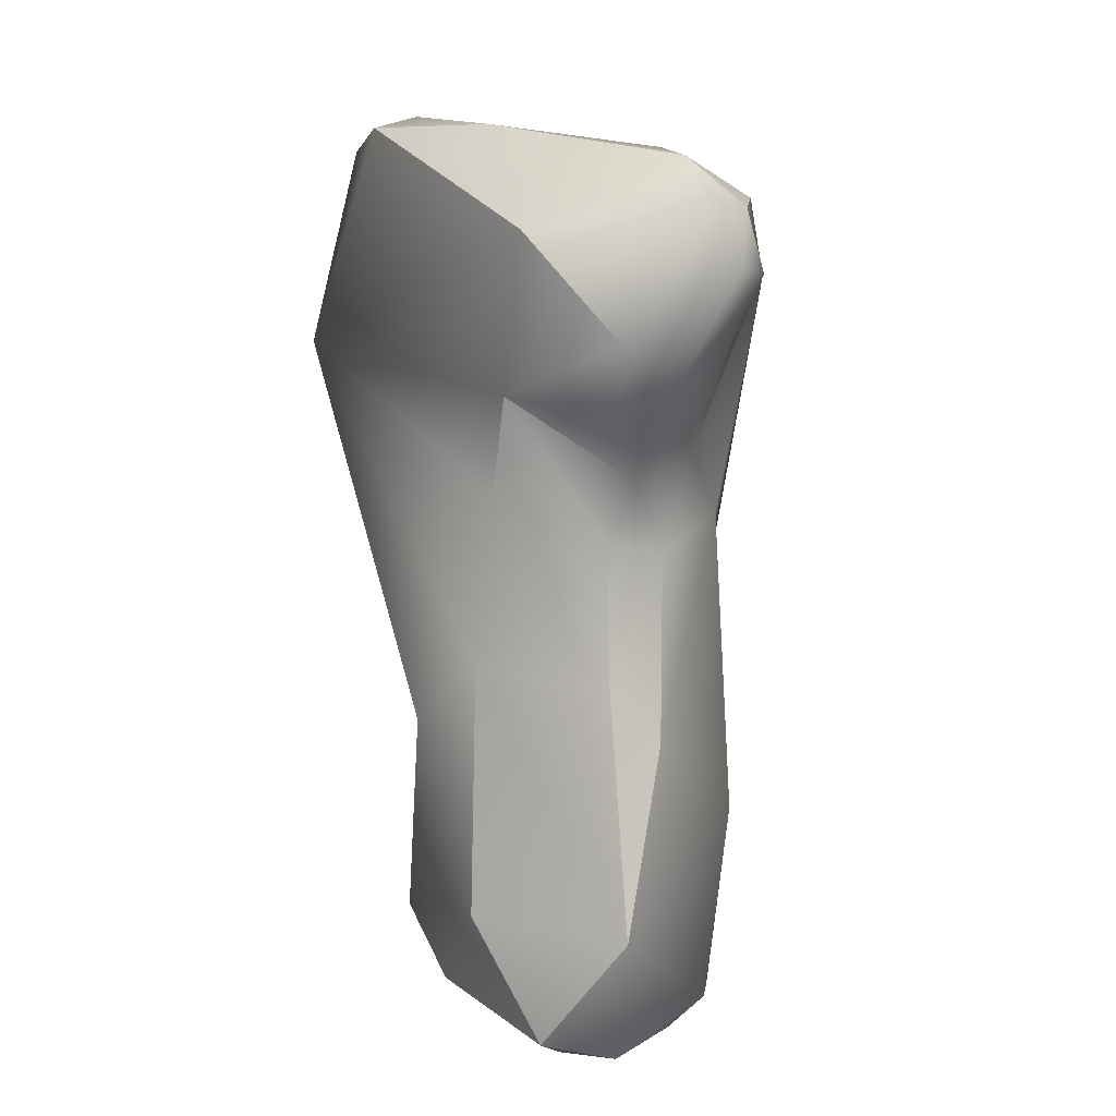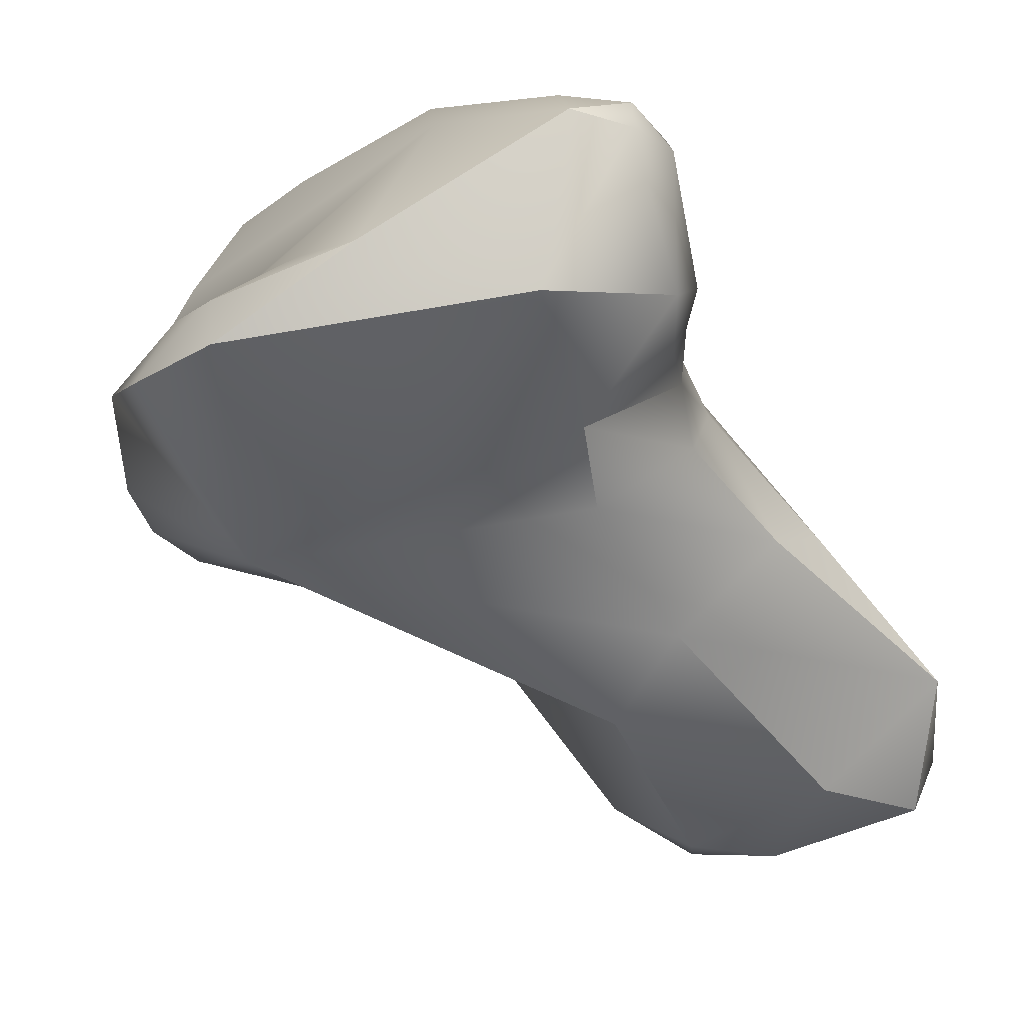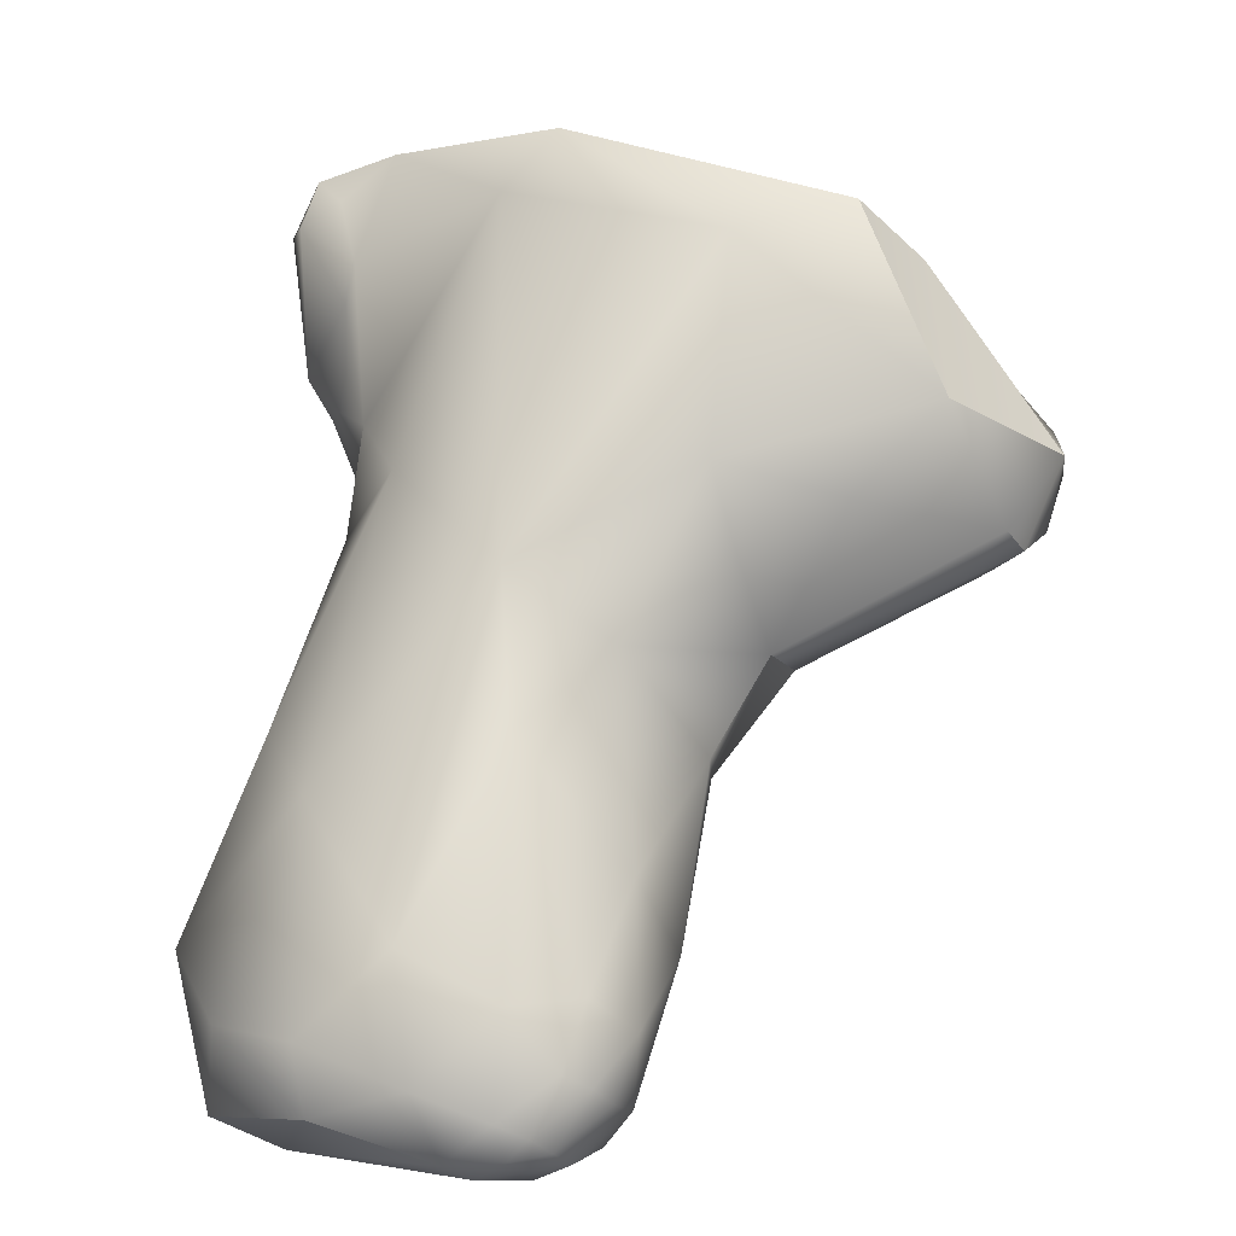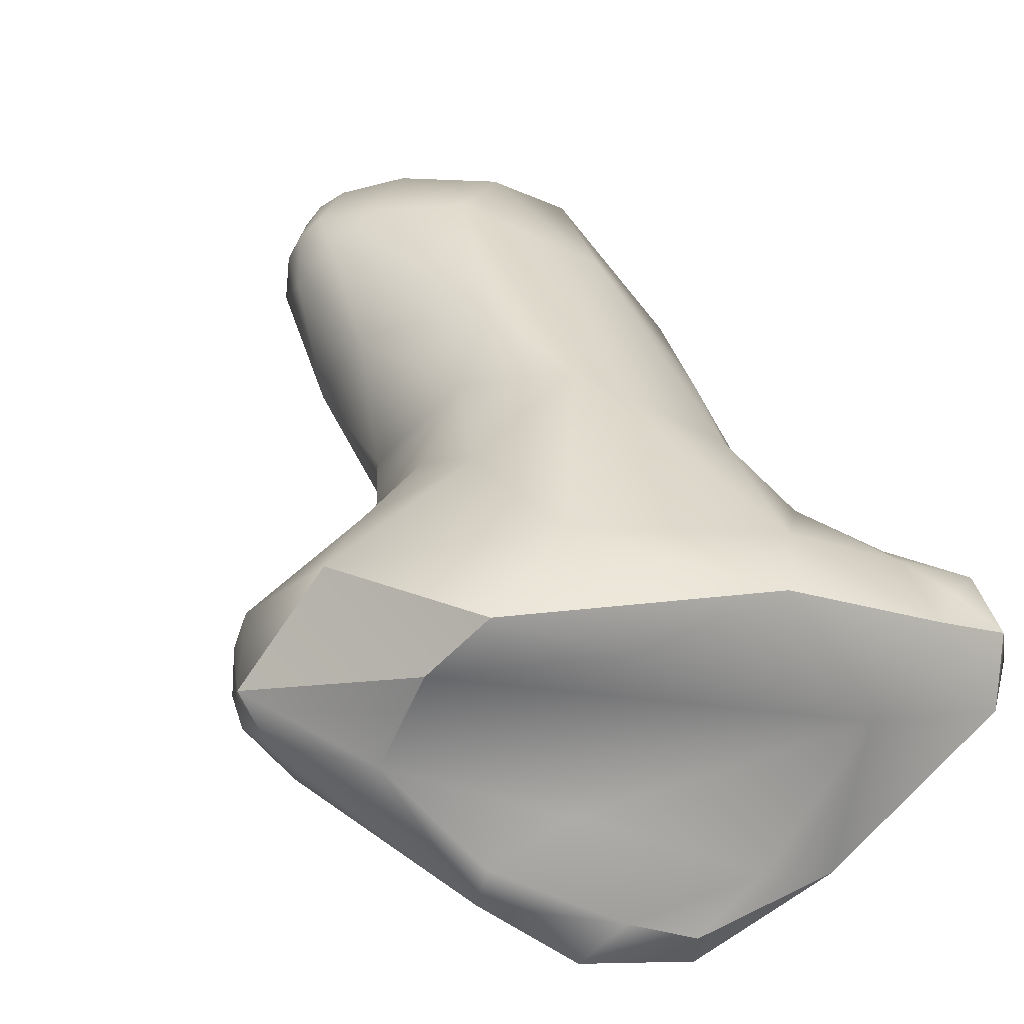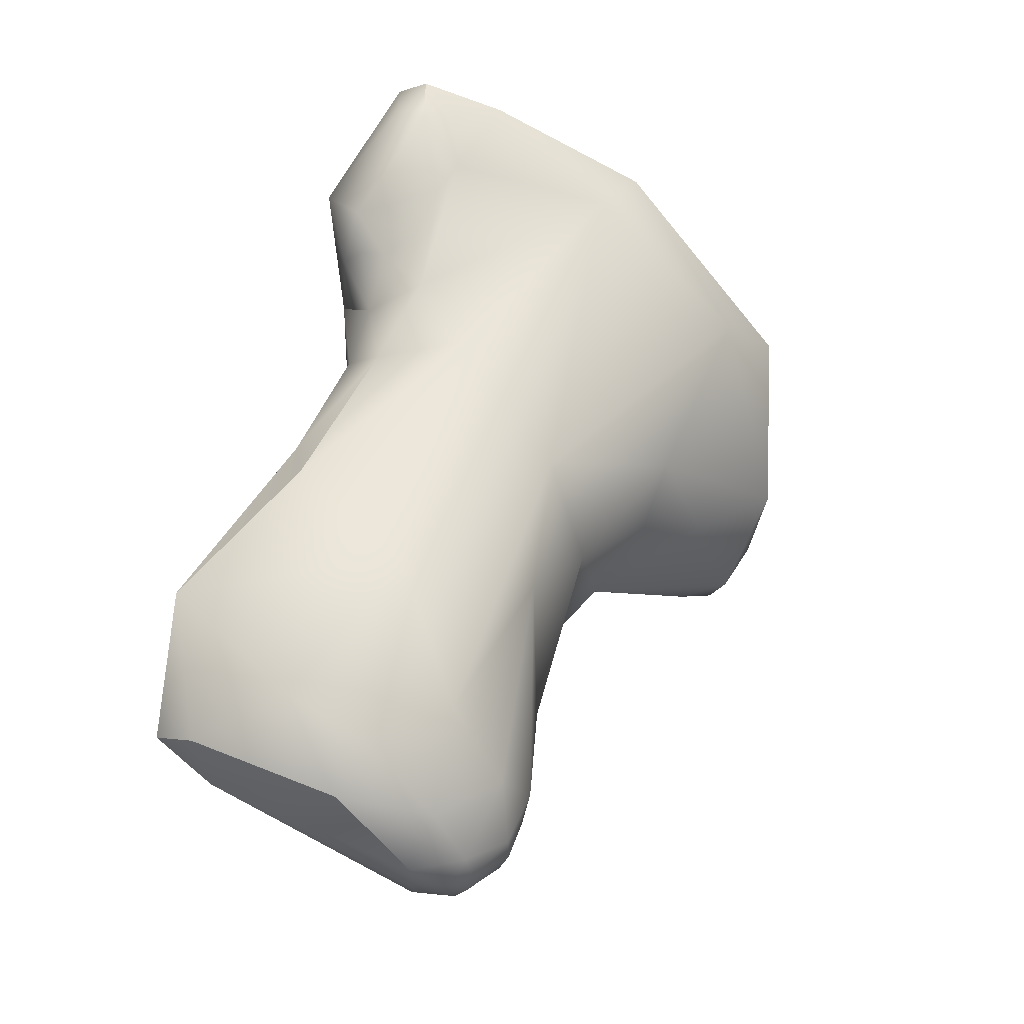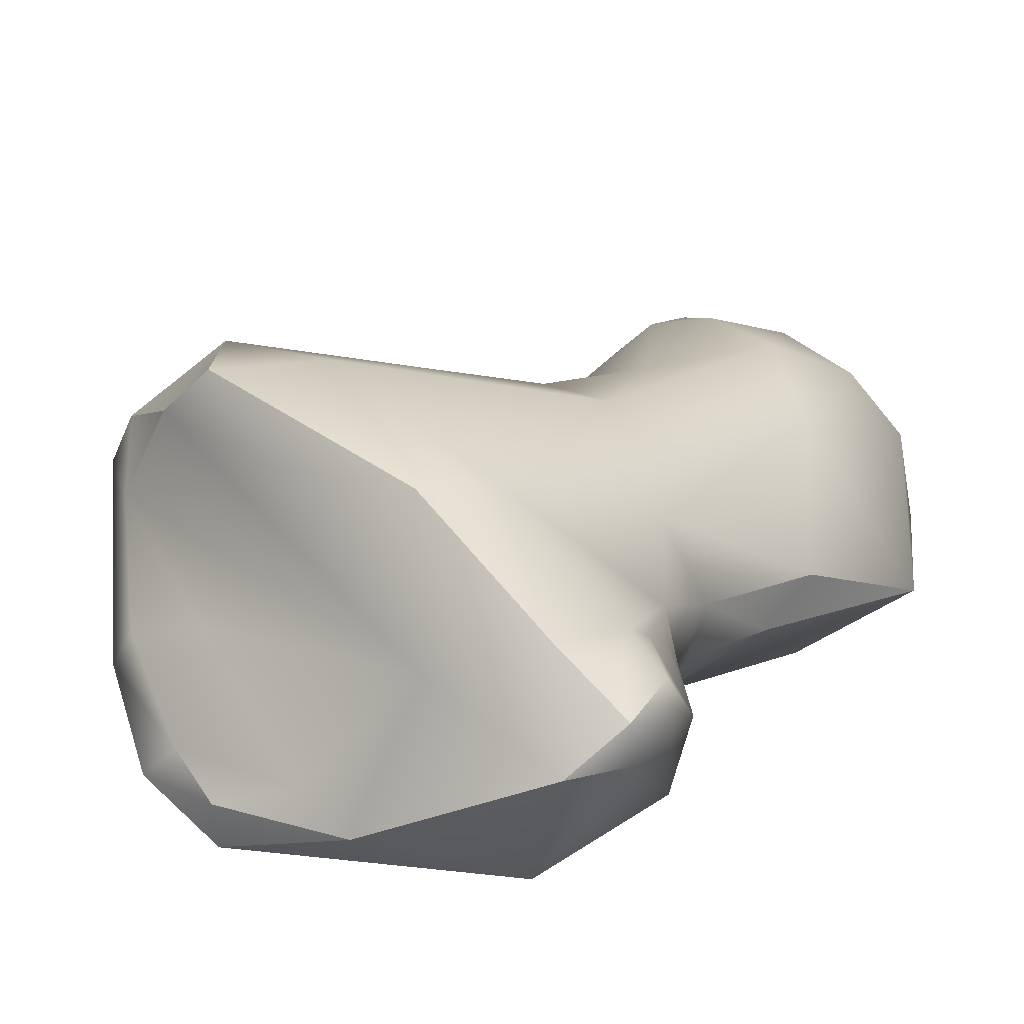
<metadata>
{"format":"obj","ext":"obj","renderer":"f3d","projection":"perspective","resolution":1024,"background":"white","views":[{"elev":25.5,"azim":-119.7,"up":"+Y"},{"elev":-39.1,"azim":-163.1,"up":"+Z"},{"elev":56.8,"azim":-3.2,"up":"+Z"},{"elev":49.0,"azim":142.6,"up":"+Z"},{"elev":-29.2,"azim":-52.7,"up":"+Y"},{"elev":27.4,"azim":-162.3,"up":"+Z"}]}
</metadata>
<code>
v -168 -183.4 -67.18
v -168.8 -185.1 -67.99
v -168.4 -182.1 -68.34
v -168 -178.4 -68
v -167.9 -177.8 -68.57
v -167.6 -178.2 -67.09
v -167.6 -178.7 -67.4
v -167.2 -180.2 -66.93
v -167.5 -179.3 -67.42
v -167.8 -178.8 -68.08
v -167.7 -178.9 -67.8
v -167.7 -180.3 -67.89
v -168.1 -177.2 -67.32
v -167.9 -176.7 -67.11
v -167.9 -176.6 -67.52
v -167.4 -176.2 -67.52
v -168 -177.3 -66.99
v -167.6 -177.2 -66.82
v -167.5 -177.9 -66.86
v -167.1 -176.9 -66.54
v -165.9 -176.6 -66.9
v -166.1 -178.1 -65.68
v -165.6 -177.5 -65.54
v -169 -185.4 -69.18
v -168.8 -185 -69.97
v -168.4 -185.6 -69.5
v -168.1 -186 -67.94
v -167.2 -186.1 -67.32
v -167 -186.5 -67.82
v -166.7 -186.6 -68.02
v -166.4 -186.6 -67.7
v -166.2 -186.6 -67.89
v -169.3 -183.7 -69.26
v -167.6 -184.5 -68.64
v -168 -183.8 -70.35
v -168.1 -185.5 -67.48
v -167.3 -185 -66.99
v -167.4 -184.7 -68.3
v -167.6 -184.7 -68.6
v -167.4 -184.8 -68.38
v -167.5 -184.5 -68.55
v -167.3 -184.6 -68.34
v -166.4 -185.5 -67
v -166.5 -186.4 -67.4
v -167.3 -184.6 -68.77
v -167.3 -184.6 -68.76
v -167.3 -184.6 -68.75
v -166.2 -186.5 -67.53
v -166.1 -186.5 -67.75
v -166 -186 -67.26
v -165.7 -185.4 -67.13
v -165.7 -186.1 -67.44
v -168.1 -181.5 -68.76
v -167 -181.5 -69.73
v -166.3 -181.6 -66.4
v -166.3 -183.2 -66.67
v -165.3 -182.4 -66.65
v -165.3 -184.2 -67.37
v -167.7 -178.7 -68.48
v -166.8 -178.6 -69.27
v -167.6 -179.5 -68.15
v -167.5 -180.1 -68.47
v -166.6 -179.7 -69.31
v -164.4 -181 -65.98
v -164.2 -181.6 -66.47
v -166.9 -176.8 -69.11
v -165.3 -176.2 -68.6
v -164.7 -176.5 -68.34
v -164.2 -179.1 -65.14
v -164 -177.9 -65.75
v -163 -178.8 -65.24
v -166.2 -186.4 -68.41
v -167.2 -185.1 -70.26
v -166.2 -185.1 -70.03
v -166.3 -184.6 -70.26
v -165.9 -186.5 -68.06
v -165.5 -186.1 -67.7
v -165.3 -185.6 -67.57
v -165.6 -186.1 -68.53
v -165.4 -186 -68.15
v -164.9 -184.5 -68.32
v -165.4 -184.9 -69.43
v -166 -182.5 -69.96
v -164.5 -182.9 -67.77
v -164.5 -182.8 -68.33
v -163.9 -182.1 -67.43
v -163.6 -181.5 -68.53
v -161.8 -180.9 -68
v -163.2 -181.2 -66.3
v -162.2 -181.5 -67.26
v -161.8 -181.3 -66.81
v -161.6 -181.3 -67.18
v -161.4 -180.9 -67.4
v -163.8 -176.5 -68.69
v -163.8 -176.5 -69.2
v -163.3 -176.9 -68.42
v -162.8 -177.1 -68.94
v -163.3 -179 -69.78
v -162.4 -179 -65.87
v -163.2 -177.8 -67.57
v -161.8 -179 -66.94
v -162.3 -178 -67.89
v -162.1 -177.9 -68.25
v -161.5 -180.4 -67.89
v -161.4 -179.9 -67.71
v -162.4 -180.6 -65.78
v -161.2 -180.4 -67.25
v -161.2 -180.5 -66.79
v -161.2 -180 -67.1
v -168.4 -182.1 -68.34
v -167.9 -176.7 -67.11
v -167.9 -176.7 -67.11
v -167.4 -176.2 -67.52
v -167.4 -176.2 -67.52
v -167.1 -176.9 -66.54
v -165.6 -177.5 -65.54
v -169 -185.4 -69.18
v -168.8 -185 -69.97
v -168.8 -185 -69.97
v -168.8 -185 -69.97
v -168.1 -186 -67.94
v -169.3 -183.7 -69.26
v -169.3 -183.7 -69.26
v -167.6 -184.5 -68.64
v -167.6 -184.5 -68.64
v -167.6 -184.5 -68.64
v -168 -183.8 -70.35
v -167.4 -184.7 -68.3
v -167.4 -184.7 -68.3
v -167.4 -184.7 -68.3
v -167.6 -184.7 -68.6
v -167.6 -184.7 -68.6
v -167.6 -184.7 -68.6
v -167.4 -184.8 -68.38
v -167.4 -184.8 -68.38
v -167.4 -184.8 -68.38
v -167.4 -184.8 -68.38
v -167.5 -184.5 -68.55
v -167.5 -184.5 -68.55
v -167.5 -184.5 -68.55
v -167.3 -184.6 -68.34
v -167.3 -184.6 -68.34
v -167.3 -184.6 -68.34
v -167.3 -184.6 -68.34
v -167.3 -184.6 -68.77
v -167.3 -184.6 -68.77
v -167.3 -184.6 -68.77
v -167.3 -184.6 -68.77
v -167.3 -184.6 -68.76
v -167.3 -184.6 -68.76
v -167.3 -184.6 -68.76
v -167.3 -184.6 -68.76
v -167.3 -184.6 -68.75
v -167.3 -184.6 -68.75
v -167.3 -184.6 -68.75
v -168.1 -181.5 -68.76
v -166.8 -178.6 -69.27
v -166.9 -176.8 -69.11
v -165.3 -176.2 -68.6
v -165.3 -176.2 -68.6
v -163 -178.8 -65.24
v -163 -178.8 -65.24
v -167.2 -185.1 -70.26
v -166 -182.5 -69.96
v -166 -182.5 -69.96
v -164.5 -182.8 -68.33
v -163.9 -182.1 -67.43
v -163.6 -181.5 -68.53
v -161.6 -181.3 -67.18
v -163.8 -176.5 -68.69
v -163.8 -176.5 -69.2
v -163.8 -176.5 -69.2
v -162.8 -177.1 -68.94
v -162.4 -179 -65.87
v -162.4 -179 -65.87
v -162.4 -180.6 -65.78
v -161.2 -180.5 -66.79
v -161.2 -180.5 -66.79
g grp1
f 8 3 1
f 33 2 1
f 33 1 3
f 36 1 2
f 3 8 12
f 1 37 55
f 1 55 8
f 4 17 13
f 5 4 13
f 10 59 61
f 4 59 10
f 59 4 5
f 4 7 6
f 4 6 17
f 17 6 19
f 6 9 19
f 11 9 7
f 7 9 6
f 11 61 9
f 10 61 11
f 11 4 10
f 7 4 11
f 61 12 9
f 8 9 12
f 15 5 13
f 14 15 13
f 13 17 14
f 15 14 16
f 66 5 15
f 66 15 113
f 17 19 18
f 18 111 17
f 9 22 19
f 19 22 20
f 18 20 111
f 18 19 20
f 112 115 114
f 21 114 115
f 22 9 8
f 22 23 20
f 21 115 116
f 21 67 114
f 8 55 22
f 55 69 22
f 69 23 22
f 116 70 21
f 2 33 24
f 25 24 33
f 118 122 35
f 119 26 117
f 127 73 120
f 119 163 26
f 2 27 36
f 24 27 2
f 28 36 27
f 117 26 121
f 29 28 27
f 26 29 121
f 28 29 44
f 26 30 29
f 29 30 31
f 44 29 31
f 44 31 48
f 32 31 30
f 31 32 49
f 48 31 49
f 26 163 72
f 30 26 72
f 76 49 32
f 72 76 32
f 72 32 30
f 53 123 110
f 34 38 39
f 34 41 38
f 131 45 124
f 46 138 125
f 122 54 35
f 145 149 126
f 54 83 127
f 37 1 36
f 36 28 37
f 56 55 37
f 28 43 37
f 43 28 44
f 132 128 40
f 139 42 129
f 130 141 134
f 56 37 43
f 47 146 135
f 147 133 136
f 44 50 43
f 153 142 150
f 143 140 151
f 154 137 144
f 50 51 43
f 56 43 51
f 56 51 58
f 48 50 44
f 148 155 152
f 49 52 48
f 52 50 48
f 49 76 77
f 49 77 52
f 78 52 77
f 78 58 51
f 52 51 50
f 78 51 52
f 110 12 53
f 62 53 12
f 62 63 156
f 54 122 156
f 54 156 63
f 83 54 98
f 55 56 57
f 64 55 57
f 57 56 58
f 86 65 57
f 57 58 84
f 59 60 61
f 59 5 60
f 158 60 5
f 98 63 60
f 60 158 98
f 61 157 62
f 62 12 61
f 63 62 157
f 54 63 98
f 55 64 69
f 106 69 64
f 64 57 65
f 89 64 65
f 86 89 65
f 89 106 64
f 159 66 113
f 67 21 68
f 67 68 94
f 68 21 100
f 94 68 96
f 69 71 23
f 161 70 116
f 71 69 106
f 21 70 99
f 70 161 99
f 174 162 176
f 163 74 72
f 127 75 73
f 127 83 75
f 73 75 74
f 82 75 164
f 74 79 72
f 79 76 72
f 77 76 80
f 81 58 78
f 76 79 80
f 80 81 78
f 77 80 78
f 74 82 79
f 80 79 82
f 80 82 81
f 85 81 82
f 74 75 82
f 165 98 87
f 165 87 166
f 84 58 81
f 84 86 57
f 84 81 85
f 167 84 85
f 82 164 85
f 85 168 167
f 89 86 91
f 87 90 86
f 88 92 87
f 92 90 87
f 93 92 88
f 87 98 88
f 88 104 93
f 93 104 107
f 89 91 106
f 91 86 90
f 92 91 90
f 91 169 108
f 91 108 106
f 108 169 93
f 68 100 96
f 98 158 95
f 66 159 171
f 100 102 96
f 172 160 170
f 98 95 97
f 173 172 170
f 173 170 96
f 103 173 96
f 101 21 99
f 101 100 21
f 100 101 102
f 102 101 103
f 103 96 102
f 103 101 109
f 103 109 105
f 88 98 104
f 104 98 105
f 104 105 107
f 109 107 105
f 103 98 97
f 105 98 103
f 176 177 174
f 178 101 175
f 178 109 101
f 93 107 108
f 109 108 107

</code>
